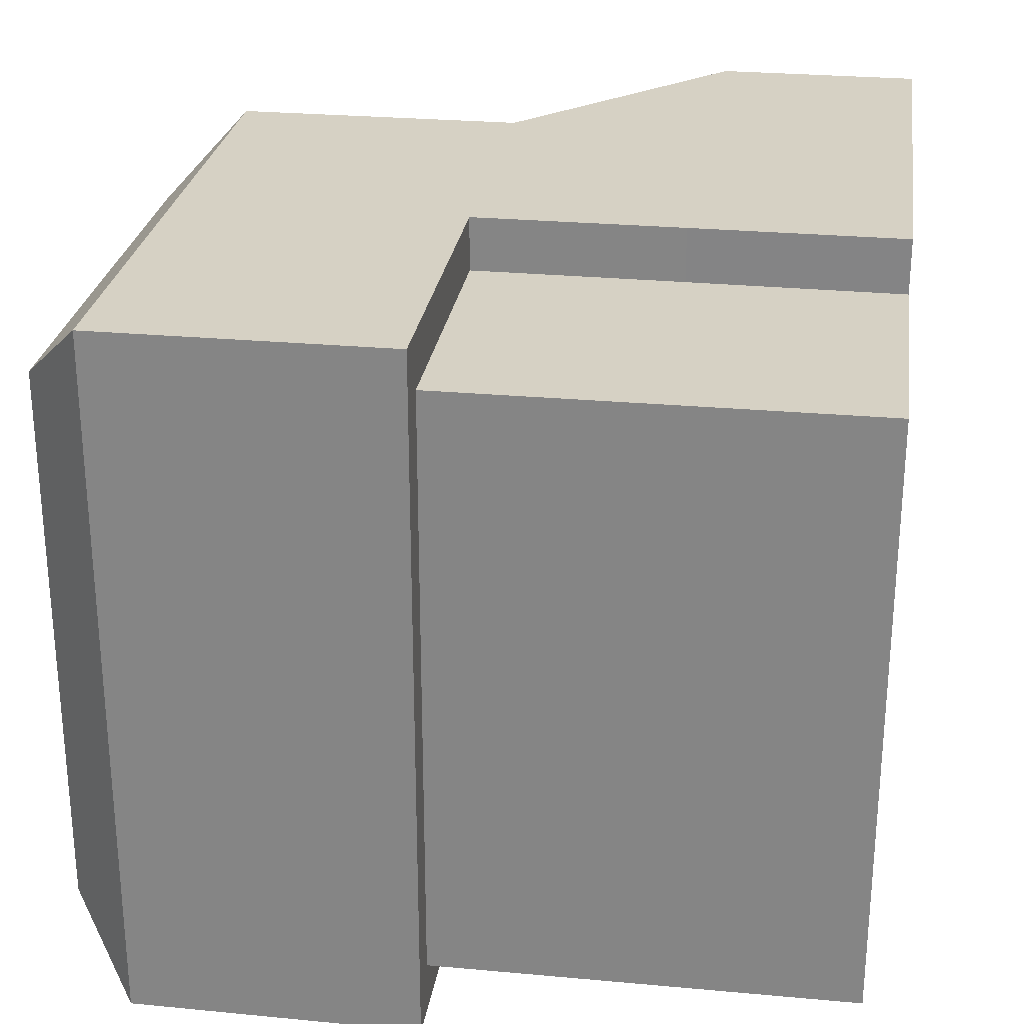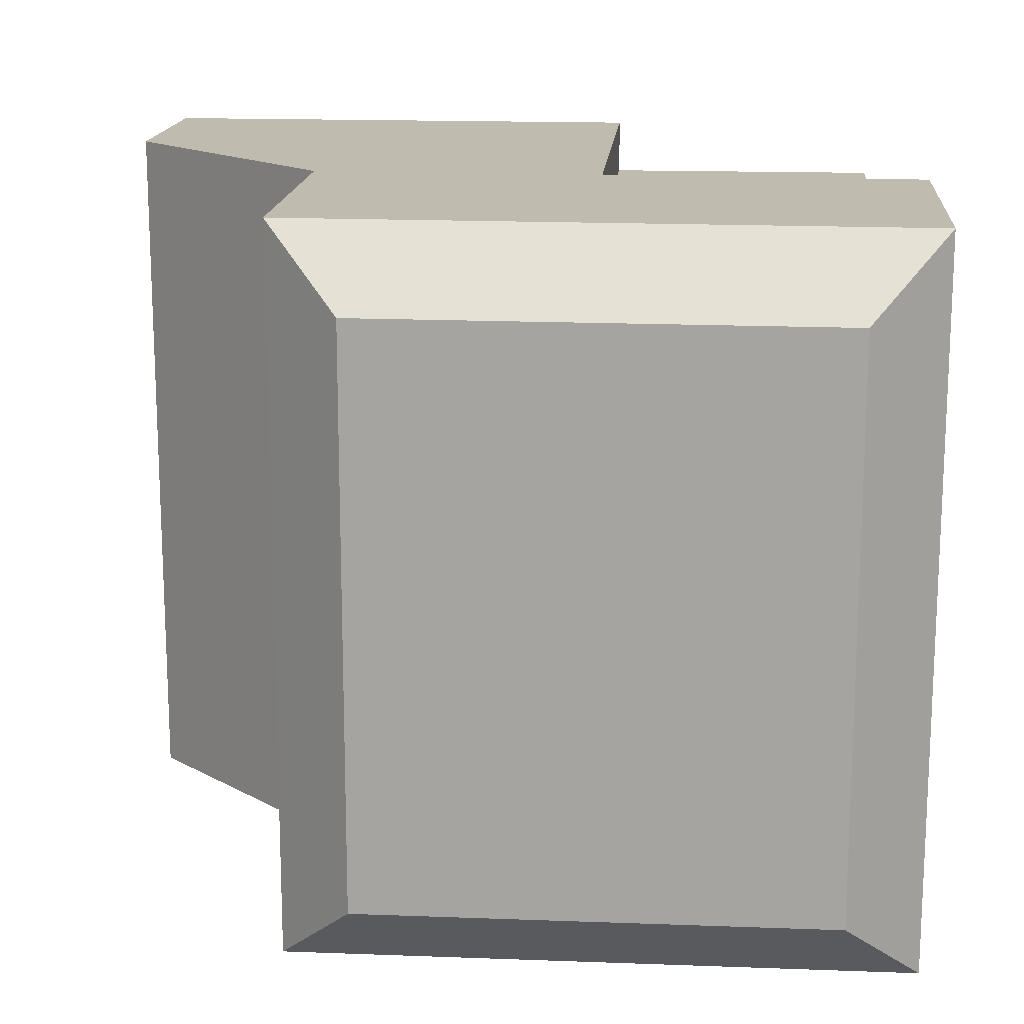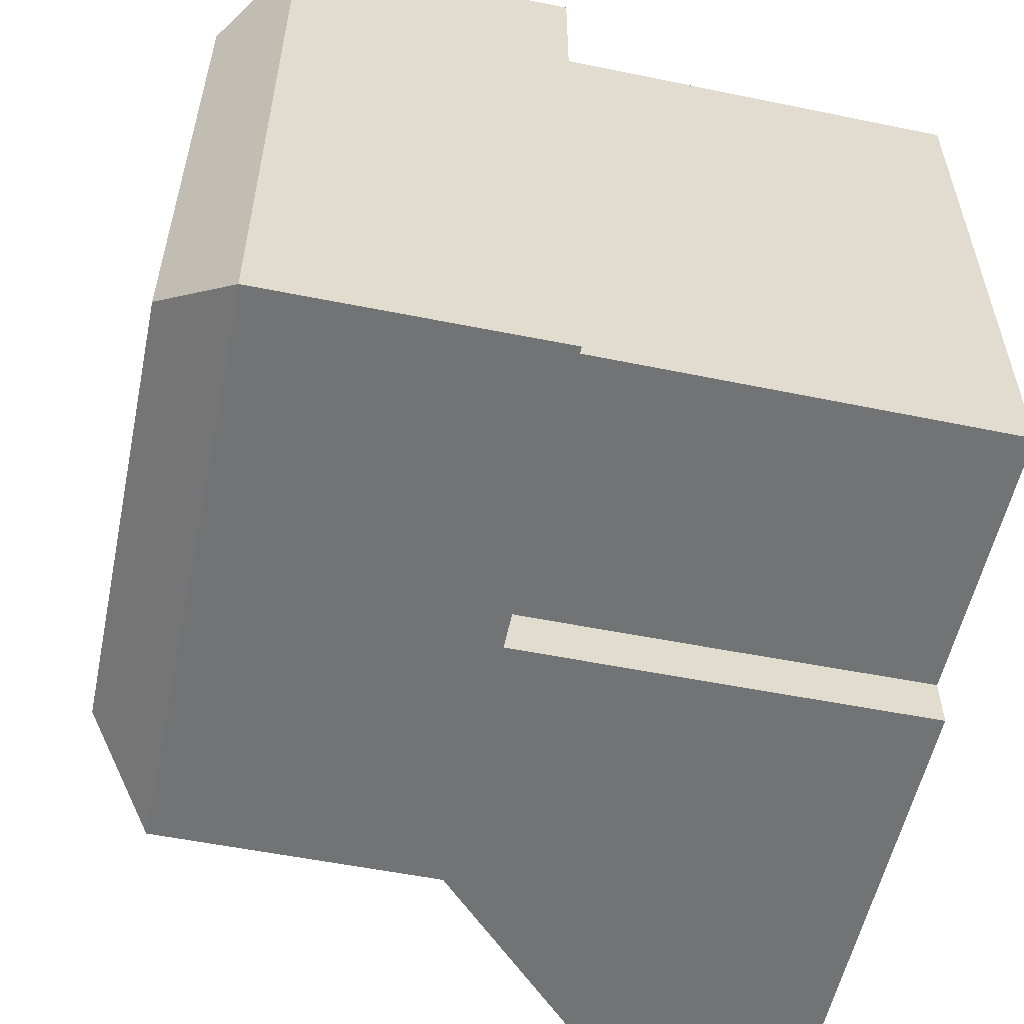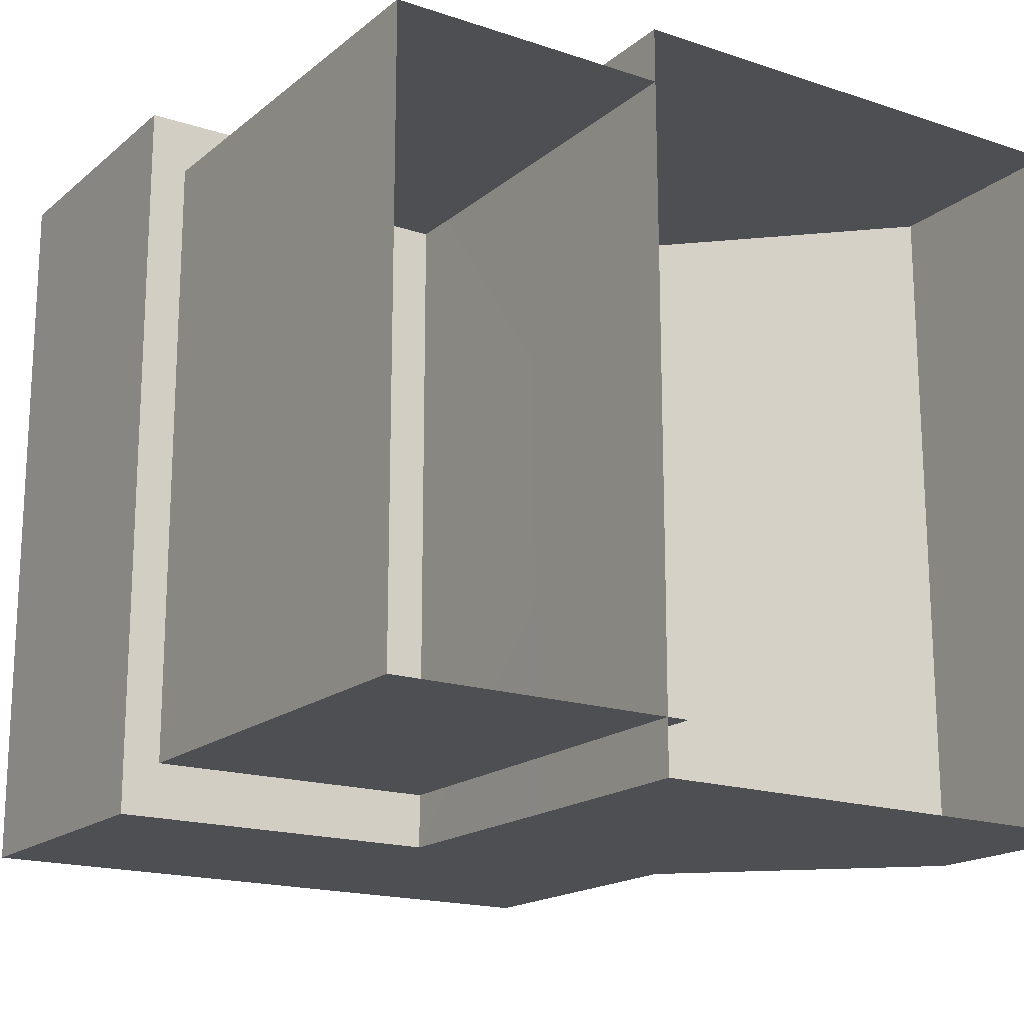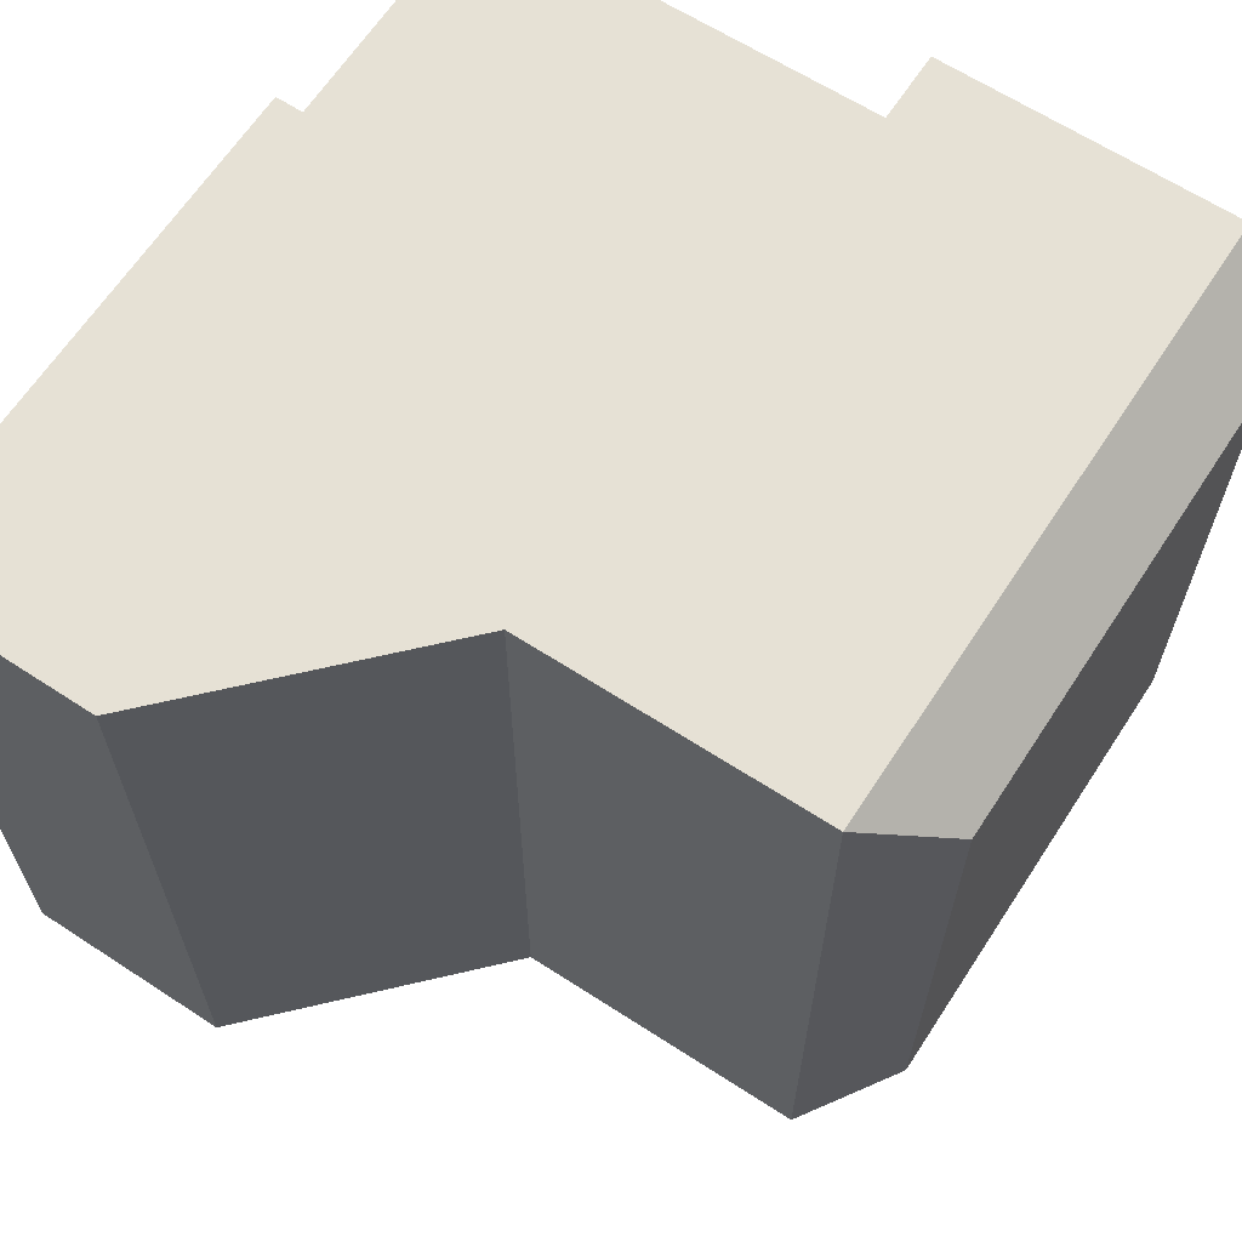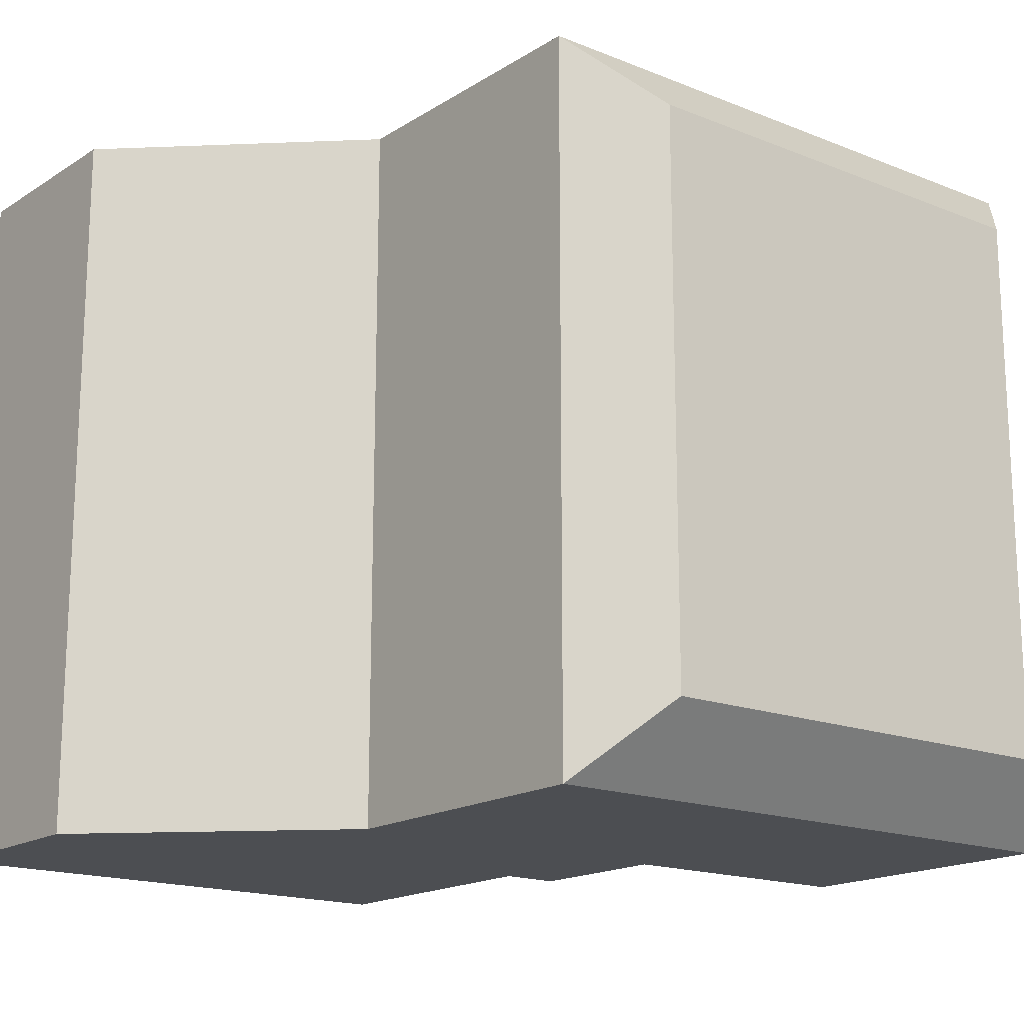
<metadata>
{"format":"obj","ext":"obj","renderer":"f3d","projection":"perspective","resolution":1024,"background":"white","views":[{"elev":26.8,"azim":-81.9,"up":"+Z"},{"elev":15.9,"azim":-175.7,"up":"+Z"},{"elev":-55.7,"azim":-102.2,"up":"+Z"},{"elev":-17.6,"azim":-33.4,"up":"+Z"},{"elev":64.3,"azim":122.8,"up":"+Z"},{"elev":-17.0,"azim":140.9,"up":"+Z"}]}
</metadata>
<code>
v -7.961 17.86 30.52
v -8.137 -0.01234 30.56
v 35.05 -0.01236 30.62
v 35.23 17.57 30.58
v -8.124 -0.01234 -30.56
v -7.947 17.85 -30.52
v 35.24 17.56 -30.58
v 35.06 -0.01236 -30.62
v -7.83 35.5 -30.48
v 16.78 35.33 -30.54
v -7.843 35.51 30.48
v 16.77 35.34 30.54
v 16.94 59.96 30.49
v -7.679 60.12 30.43
v -7.666 60.11 -30.43
v 16.95 59.94 -30.49
v -35.23 35.68 -30.42
v -35.07 60.29 -30.36
v -35.08 60.3 30.37
v -35.24 35.69 30.42
v -7.623 66.14 24.01
v -28.61 66.28 23.96
v 10.58 66.02 24.05
v -7.61 66.13 -24.01
v 10.59 66.01 -24.05
v -28.6 66.27 -23.96
v -8.087 -0.01234 -14.82
v -7.907 17.81 -13.21
v -7.907 17.81 7.608
v -8.087 -0.01234 9.218
v -32.13 38.4 -26.01
v -6.187 38.4 -26.01
v -6.187 -0.01234 -26.01
v -32.13 -0.01234 -26.01
v -6.187 38.4 25.88
v -32.13 38.4 25.88
v -32.13 -0.01234 25.88
v -6.187 -0.01234 25.88
g building_27
f 1 2 3 4
f 5 6 7 8
f 7 6 9 10
f 11 12 13 14
f 10 9 15 16
f 15 9 17 18
f 11 14 19 20
f 19 14 21 22
f 14 13 23 21
f 16 15 24 25
f 15 18 26 24
f 7 10 12 4
f 17 20 19 18
f 10 16 13 12
f 24 26 22 21
f 18 19 22 26
f 16 25 23 13
f 25 24 21 23
f 8 7 4 3
f 6 5 27 28
f 6 28 9
f 11 20 17 9
f 1 29 30 2
f 1 4 12 11
f 1 11 29
f 11 9 28 29
f 27 30 29 28
f 31 32 33 34
f 35 36 37 38
f 36 31 34 37
f 31 36 35 32

</code>
